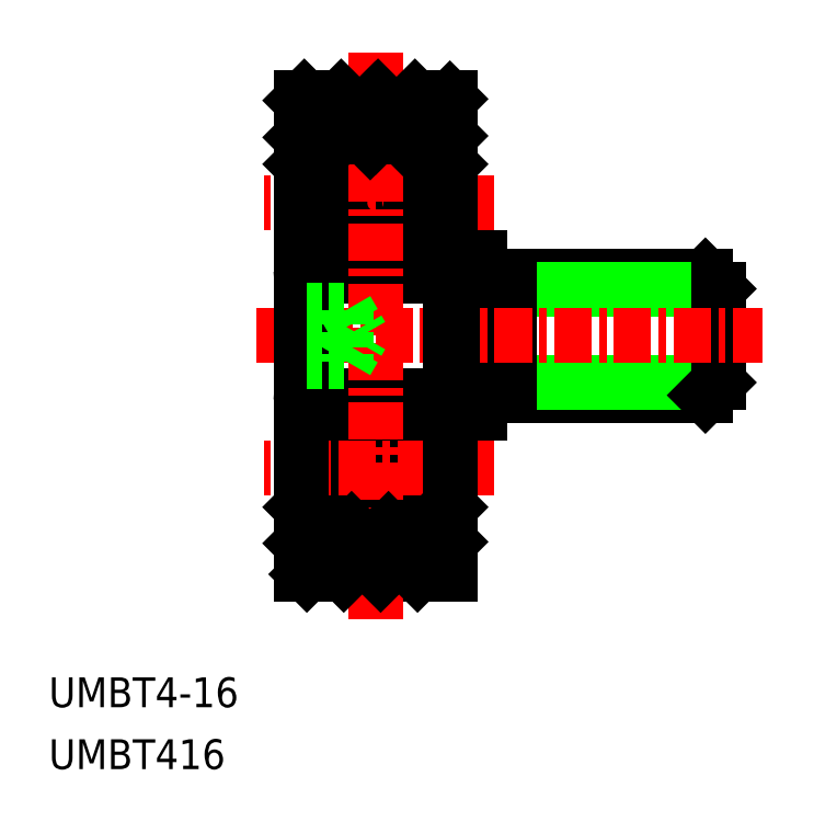
<metadata>
{"format":"dxf","ext":"dxf","renderer":"ezdxf+matplotlib","layout":"modelspace","background":"white","min_lineweight":24,"dpi":150}
</metadata>
<code>
0
SECTION
2
ENTITIES
0
TEXT
8
0
10
31.75
20
-13.55
30
0
40
1
1
UMBT4-16
0
TEXT
8
0
10
31.75
20
-15.63
30
0
40
1
1
UMBT416
0
LINE
8
0
10
46.2
20
0.9047
30
0
11
53.77
21
0.9047
31
0
0
LINE
8
0
10
53.77
20
0.9047
30
0
11
54.2
21
0.4752
31
0
0
LINE
8
0
10
54.2
20
0.4752
30
0
11
47.2
21
0.4752
31
0
0
LINE
8
0
10
46.2
20
-3.095
30
0
11
53.77
21
-3.095
31
0
0
LINE
8
0
10
54.2
20
-2.666
30
0
11
47.2
21
-2.666
31
0
0
LINE
8
0
10
53.77
20
-3.095
30
0
11
54.2
21
-2.666
31
0
0
LINE
8
0
10
46.2
20
1.505
30
0
11
46.2
21
-3.695
31
0
0
LINE
8
0
10
54.2
20
0.4752
30
0
11
54.2
21
-2.666
31
0
0
LINE
8
0
10
47.2
20
0.9047
30
0
11
47.2
21
-3.095
31
0
0
ARC
8
0
10
45
20
1.105
30
0
40
0.2
50
270
51
0
0
LINE
8
0
10
40.4
20
0.9047
30
0
11
45
21
0.9047
31
0
0
LINE
8
0
10
45.2
20
1.105
30
0
11
45.2
21
1.505
31
0
0
LINE
8
0
10
45.2
20
-3.295
30
0
11
45.2
21
-3.695
31
0
0
ARC
8
0
10
45
20
-3.295
30
0
40
0.2
50
0
51
90
0
LINE
8
0
10
40.4
20
-3.095
30
0
11
45
21
-3.095
31
0
0
LINE
8
0
10
40.4
20
-3.095
30
0
11
40.4
21
0.9047
31
0
0
LINE
8
CENTER
10
38.7
20
-1.095
30
0
11
55.7
21
-1.095
31
0
0
LINE
8
0
10
45.2
20
1.505
30
0
11
46.2
21
1.505
31
0
0
LINE
8
0
10
45.2
20
-3.695
30
0
11
46.2
21
-3.695
31
0
0
LINE
8
0
10
40.2
20
6.905
30
0
11
45.2
21
6.905
31
0
0
ARC
8
0
10
43.34
20
3.54
30
0
40
2.5
50
41.76
51
48.24
0
LINE
8
0
10
45.2
20
4.655
30
0
11
45.1
21
4.555
31
0
0
LINE
8
0
10
43.94
20
4.585
30
0
11
43.94
21
4.205
31
0
0
LINE
8
0
10
44.31
20
4.497
30
0
11
44.21
21
4.657
31
0
0
LINE
8
0
10
44.21
20
4.438
30
0
11
44.31
21
4.497
31
0
0
LINE
8
0
10
44.27
20
4.338
30
0
11
44.21
21
4.438
31
0
0
LINE
8
0
10
44.37
20
4.396
30
0
11
44.27
21
4.338
31
0
0
LINE
8
0
10
44.41
20
4.555
30
0
11
44.31
21
4.715
31
0
0
ARC
8
0
10
44.09
20
4.585
30
0
40
0.1446
50
30
51
180
0
ARC
8
0
10
44.31
20
4.497
30
0
40
0.1164
50
300
51
30
0
LINE
8
0
10
43.83
20
4.585
30
0
11
43.83
21
4.157
31
0
0
LINE
8
0
10
43.73
20
4.205
30
0
11
43.53
21
4.205
31
0
0
LINE
8
0
10
43.83
20
4.305
30
0
11
43.73
21
4.205
31
0
0
ARC
8
0
10
44.09
20
4.585
30
0
40
0.261
50
30
51
180
0
LINE
8
0
10
45.1
20
4.555
30
0
11
44.41
21
4.555
31
0
0
LINE
8
0
10
41.57
20
4.305
30
0
11
41.67
21
4.205
31
0
0
LINE
8
0
10
41.03
20
4.396
30
0
11
41.13
21
4.338
31
0
0
LINE
8
0
10
41.13
20
4.338
30
0
11
41.19
21
4.438
31
0
0
LINE
8
0
10
41.19
20
4.438
30
0
11
41.09
21
4.497
31
0
0
LINE
8
0
10
41.09
20
4.497
30
0
11
41.19
21
4.657
31
0
0
LINE
8
0
10
41.46
20
4.585
30
0
11
41.46
21
4.205
31
0
0
LINE
8
0
10
41.57
20
4.585
30
0
11
41.57
21
4.157
31
0
0
ARC
8
0
10
41.31
20
4.585
30
0
40
0.261
50
0
51
150
0
ARC
8
0
10
41.31
20
4.585
30
0
40
0.1446
50
0
51
150
0
LINE
8
0
10
40.3
20
4.555
30
0
11
40.99
21
4.555
31
0
0
LINE
8
0
10
40.99
20
4.555
30
0
11
41.09
21
4.715
31
0
0
ARC
8
0
10
41.09
20
4.497
30
0
40
0.1164
50
150
51
240
0
LINE
8
0
10
40.2
20
4.655
30
0
11
40.3
21
4.555
31
0
0
ARC
8
0
10
42.07
20
3.54
30
0
40
2.5
50
131.8
51
138.2
0
LINE
8
0
10
40.4
20
5.405
30
0
11
45
21
5.405
31
0
0
LINE
8
0
10
41.67
20
4.205
30
0
11
41.87
21
4.205
31
0
0
ARC
8
0
10
45
20
1.105
30
0
40
0.2
50
270
51
0
0
ARC
8
0
10
44.06
20
2.391
30
0
40
0.1164
50
270
51
0
0
LINE
8
0
10
43.89
20
2.275
30
0
11
43.89
21
2.391
31
0
0
LINE
8
0
10
43.83
20
2.105
30
0
11
43.83
21
2.405
31
0
0
LINE
8
0
10
43.83
20
2.405
30
0
11
43.73
21
2.505
31
0
0
LINE
8
0
10
43.73
20
2.505
30
0
11
43.53
21
2.505
31
0
0
LINE
8
0
10
43.89
20
2.391
30
0
11
44.06
21
2.391
31
0
0
LINE
8
0
10
44.06
20
2.275
30
0
11
43.89
21
2.275
31
0
0
LINE
8
0
10
44.06
20
2.391
30
0
11
44.06
21
3.924
31
0
0
LINE
8
0
10
44.18
20
3.972
30
0
11
44.18
21
2.391
31
0
0
LINE
8
0
10
45.2
20
2.105
30
0
11
43.83
21
2.105
31
0
0
ARC
8
0
10
45
20
-3.295
30
0
40
0.2
50
0
51
90
0
LINE
8
0
10
41.52
20
2.391
30
0
11
41.34
21
2.391
31
0
0
LINE
8
0
10
41.52
20
2.275
30
0
11
41.52
21
2.391
31
0
0
LINE
8
0
10
41.34
20
2.275
30
0
11
41.52
21
2.275
31
0
0
LINE
8
0
10
41.57
20
2.105
30
0
11
41.57
21
2.405
31
0
0
LINE
8
0
10
41.57
20
2.405
30
0
11
41.67
21
2.505
31
0
0
ARC
8
0
10
41.34
20
2.391
30
0
40
0.1164
50
180
51
270
0
LINE
8
0
10
41.34
20
2.391
30
0
11
41.34
21
3.924
31
0
0
LINE
8
0
10
41.22
20
3.972
30
0
11
41.22
21
2.391
31
0
0
LINE
8
0
10
40.2
20
2.105
30
0
11
41.57
21
2.105
31
0
0
ARC
8
0
10
40.4
20
1.105
30
0
40
0.2
50
180
51
270
0
ARC
8
0
10
40.4
20
-3.295
30
0
40
0.2
50
90
51
180
0
LINE
8
0
10
41.67
20
2.505
30
0
11
41.87
21
2.505
31
0
0
LINE
8
CENTER
10
46.7
20
3.355
30
0
11
38.7
21
3.355
31
0
0
LINE
8
0
10
41.46
20
4.205
30
0
11
41.22
21
3.972
31
0
0
LINE
8
0
10
41.57
20
4.157
30
0
11
41.34
21
3.924
31
0
0
LINE
8
0
10
43.83
20
4.157
30
0
11
44.06
21
3.924
31
0
0
LINE
8
0
10
43.94
20
4.205
30
0
11
44.18
21
3.972
31
0
0
CIRCLE
8
0
10
42.7
20
3.355
30
0
40
1.191
0
LINE
8
0
10
45.2
20
-6.845
30
0
11
45.1
21
-6.745
31
0
0
ARC
8
0
10
43.34
20
-5.73
30
0
40
2.5
50
311.8
51
318.2
0
ARC
8
0
10
44.06
20
-4.582
30
0
40
0.1164
50
0
51
90
0
LINE
8
0
10
43.89
20
-4.465
30
0
11
43.89
21
-4.582
31
0
0
LINE
8
0
10
43.83
20
-4.295
30
0
11
43.83
21
-4.595
31
0
0
LINE
8
0
10
43.83
20
-4.595
30
0
11
43.73
21
-4.695
31
0
0
LINE
8
0
10
43.73
20
-4.695
30
0
11
43.53
21
-4.695
31
0
0
LINE
8
0
10
44.06
20
-4.465
30
0
11
43.89
21
-4.465
31
0
0
LINE
8
0
10
43.89
20
-4.582
30
0
11
44.06
21
-4.582
31
0
0
LINE
8
0
10
44.18
20
-6.162
30
0
11
44.18
21
-4.582
31
0
0
LINE
8
0
10
44.06
20
-4.582
30
0
11
44.06
21
-6.114
31
0
0
LINE
8
0
10
44.41
20
-6.745
30
0
11
44.31
21
-6.906
31
0
0
LINE
8
0
10
44.37
20
-6.586
30
0
11
44.27
21
-6.528
31
0
0
LINE
8
0
10
44.27
20
-6.528
30
0
11
44.21
21
-6.629
31
0
0
LINE
8
0
10
44.21
20
-6.629
30
0
11
44.31
21
-6.687
31
0
0
LINE
8
0
10
44.31
20
-6.687
30
0
11
44.21
21
-6.848
31
0
0
LINE
8
0
10
43.94
20
-6.775
30
0
11
43.94
21
-6.395
31
0
0
ARC
8
0
10
44.31
20
-6.687
30
0
40
0.1164
50
330
51
60
0
ARC
8
0
10
44.09
20
-6.775
30
0
40
0.1446
50
180
51
330
0
LINE
8
0
10
43.83
20
-6.495
30
0
11
43.73
21
-6.395
31
0
0
LINE
8
0
10
43.73
20
-6.395
30
0
11
43.53
21
-6.395
31
0
0
LINE
8
0
10
43.83
20
-6.775
30
0
11
43.83
21
-6.347
31
0
0
ARC
8
0
10
44.09
20
-6.775
30
0
40
0.261
50
180
51
330
0
LINE
8
0
10
43.94
20
-6.395
30
0
11
44.18
21
-6.162
31
0
0
LINE
8
0
10
43.83
20
-6.347
30
0
11
44.06
21
-6.114
31
0
0
LINE
8
0
10
45.1
20
-6.745
30
0
11
44.41
21
-6.745
31
0
0
LINE
8
0
10
45.2
20
-4.295
30
0
11
43.83
21
-4.295
31
0
0
LINE
8
0
10
42.7
20
-9.095
30
0
11
42.7
21
-9.095
31
0
0
LINE
8
0
10
41.34
20
-4.465
30
0
11
41.52
21
-4.465
31
0
0
LINE
8
0
10
41.52
20
-4.465
30
0
11
41.52
21
-4.582
31
0
0
LINE
8
0
10
41.52
20
-4.582
30
0
11
41.34
21
-4.582
31
0
0
LINE
8
0
10
41.57
20
-4.295
30
0
11
41.57
21
-4.595
31
0
0
LINE
8
0
10
41.57
20
-4.595
30
0
11
41.67
21
-4.695
31
0
0
ARC
8
0
10
41.34
20
-4.582
30
0
40
0.1164
50
90
51
180
0
LINE
8
0
10
41.22
20
-6.162
30
0
11
41.22
21
-4.582
31
0
0
LINE
8
0
10
41.34
20
-4.582
30
0
11
41.34
21
-6.114
31
0
0
LINE
8
0
10
40.2
20
-4.295
30
0
11
41.57
21
-4.295
31
0
0
LINE
8
0
10
41.19
20
-6.629
30
0
11
41.09
21
-6.687
31
0
0
LINE
8
0
10
41.09
20
-6.687
30
0
11
41.19
21
-6.848
31
0
0
LINE
8
0
10
41.46
20
-6.775
30
0
11
41.46
21
-6.395
31
0
0
LINE
8
0
10
41.57
20
-6.775
30
0
11
41.57
21
-6.347
31
0
0
LINE
8
0
10
41.13
20
-6.528
30
0
11
41.19
21
-6.629
31
0
0
LINE
8
0
10
41.03
20
-6.586
30
0
11
41.13
21
-6.528
31
0
0
LINE
8
0
10
41.57
20
-6.495
30
0
11
41.67
21
-6.395
31
0
0
ARC
8
0
10
41.31
20
-6.775
30
0
40
0.1446
50
210
51
0
0
ARC
8
0
10
41.31
20
-6.775
30
0
40
0.261
50
210
51
0
0
LINE
8
0
10
40.3
20
-6.745
30
0
11
40.99
21
-6.745
31
0
0
LINE
8
0
10
40.99
20
-6.745
30
0
11
41.09
21
-6.906
31
0
0
ARC
8
0
10
41.09
20
-6.687
30
0
40
0.1164
50
120
51
210
0
LINE
8
0
10
40.2
20
-6.845
30
0
11
40.3
21
-6.745
31
0
0
ARC
8
0
10
42.07
20
-5.73
30
0
40
2.5
50
221.8
51
228.2
0
LINE
8
0
10
41.46
20
-6.395
30
0
11
41.22
21
-6.163
31
0
0
LINE
8
0
10
41.57
20
-6.347
30
0
11
41.34
21
-6.114
31
0
0
LINE
8
0
10
41.7
20
-9.095
30
0
11
41.7
21
-9.095
31
0
0
LINE
8
0
10
40.2
20
-9.095
30
0
11
45.2
21
-9.095
31
0
0
LINE
8
0
10
40.4
20
-7.595
30
0
11
45
21
-7.595
31
0
0
LINE
8
0
10
41.67
20
-6.395
30
0
11
41.87
21
-6.395
31
0
0
LINE
8
0
10
41.67
20
-4.695
30
0
11
41.87
21
-4.695
31
0
0
CIRCLE
8
0
10
42.7
20
-5.545
30
0
40
1.191
0
LINE
8
CENTER
10
46.7
20
-5.545
30
0
11
38.7
21
-5.545
31
0
0
LINE
8
0
10
45.2
20
-9.095
30
0
11
45.2
21
6.905
31
0
0
LINE
8
0
10
40.2
20
6.905
30
0
11
40.2
21
-9.095
31
0
0
LINE
8
CENTER
10
42.7
20
-10.6
30
0
11
42.7
21
8.405
31
0
0
LINE
8
0
10
41.73
20
-0.2292
30
0
11
42.23
21
-1.095
31
0
0
LINE
8
0
10
41.73
20
-0.2292
30
0
11
41.73
21
-1.961
31
0
0
LINE
8
0
10
40.4
20
-1.961
30
0
11
41.73
21
-1.961
31
0
0
LINE
8
0
10
40.4
20
-1.528
30
0
11
41.73
21
-1.528
31
0
0
LINE
8
0
10
40.4
20
-0.6623
30
0
11
41.73
21
-0.6623
31
0
0
LINE
8
0
10
41.73
20
-1.961
30
0
11
42.23
21
-1.095
31
0
0
LINE
8
0
10
40.4
20
-0.2292
30
0
11
41.73
21
-0.2292
31
0
0
INSERT
8
0
2
*X2
10
0
20
0
30
0
0
ENDSEC
0
EOF

</code>
